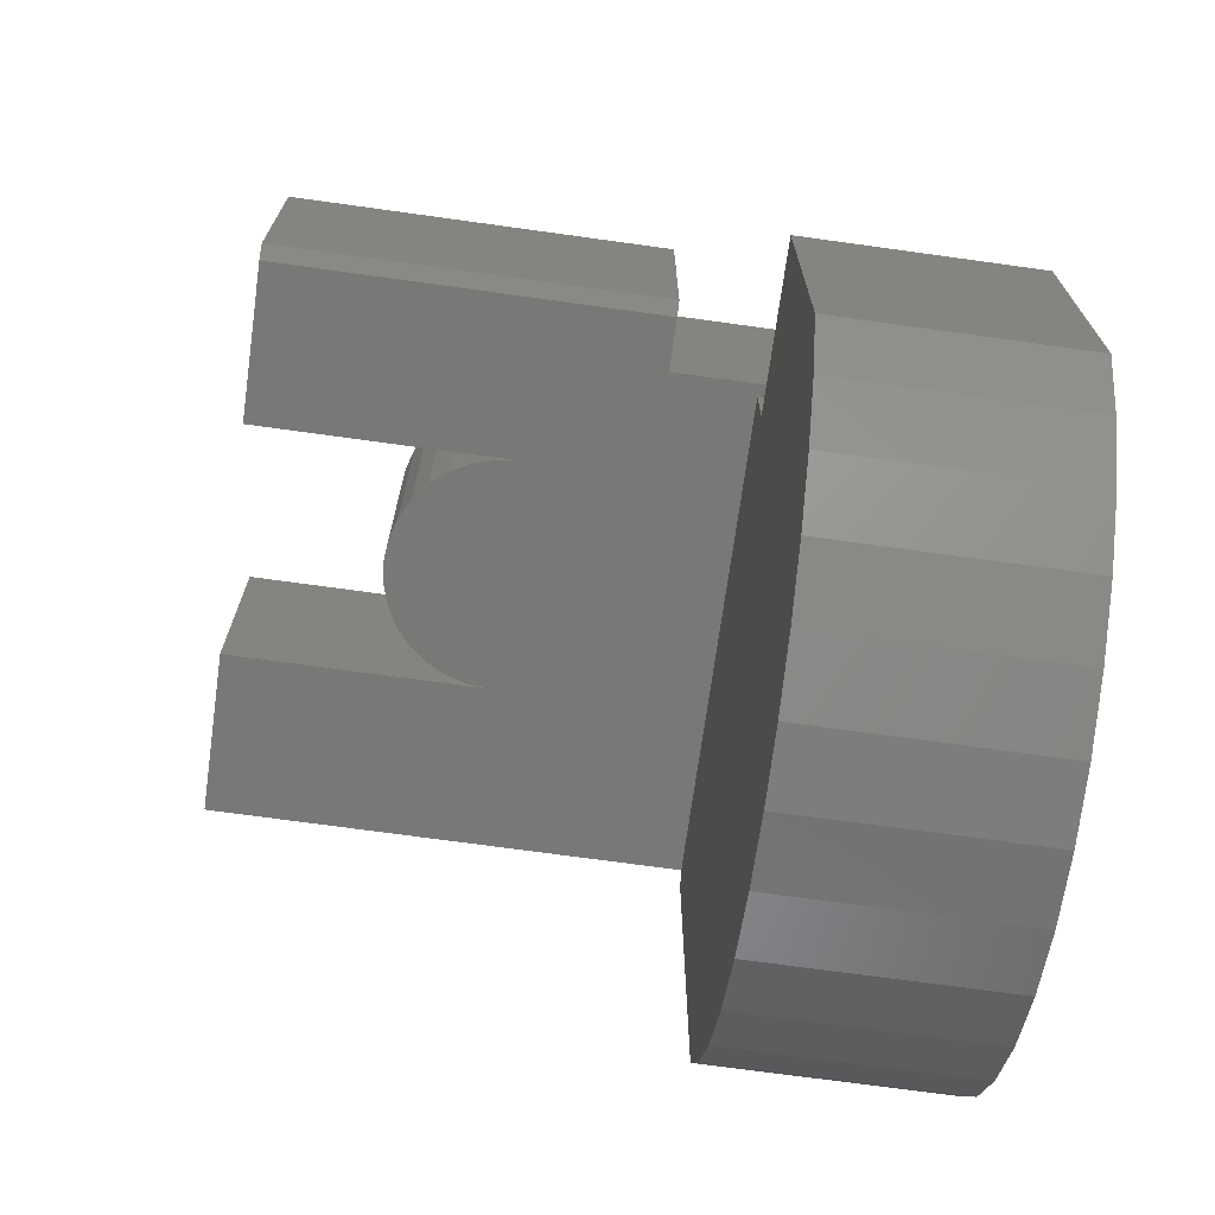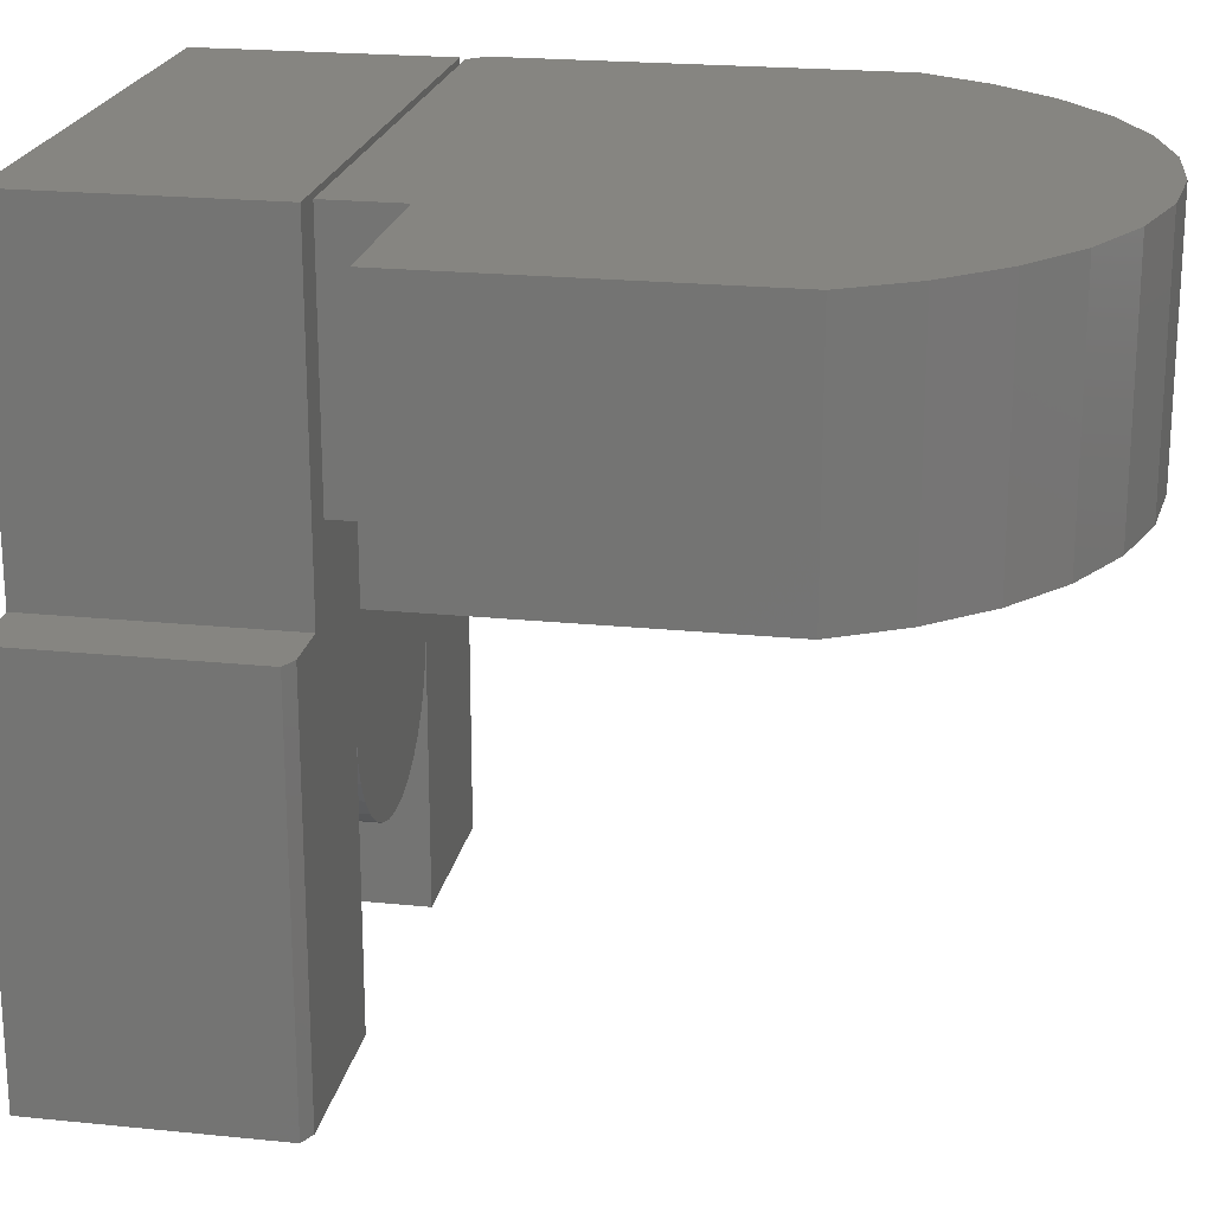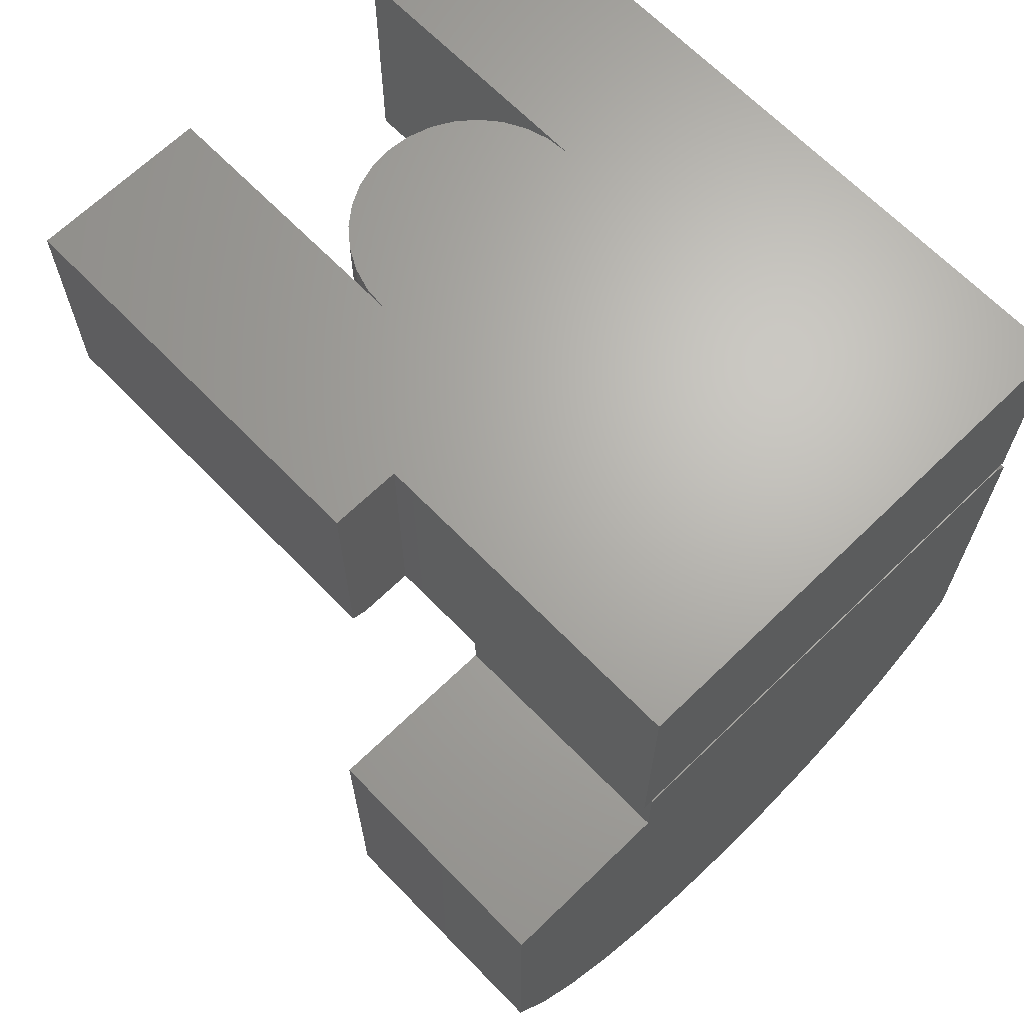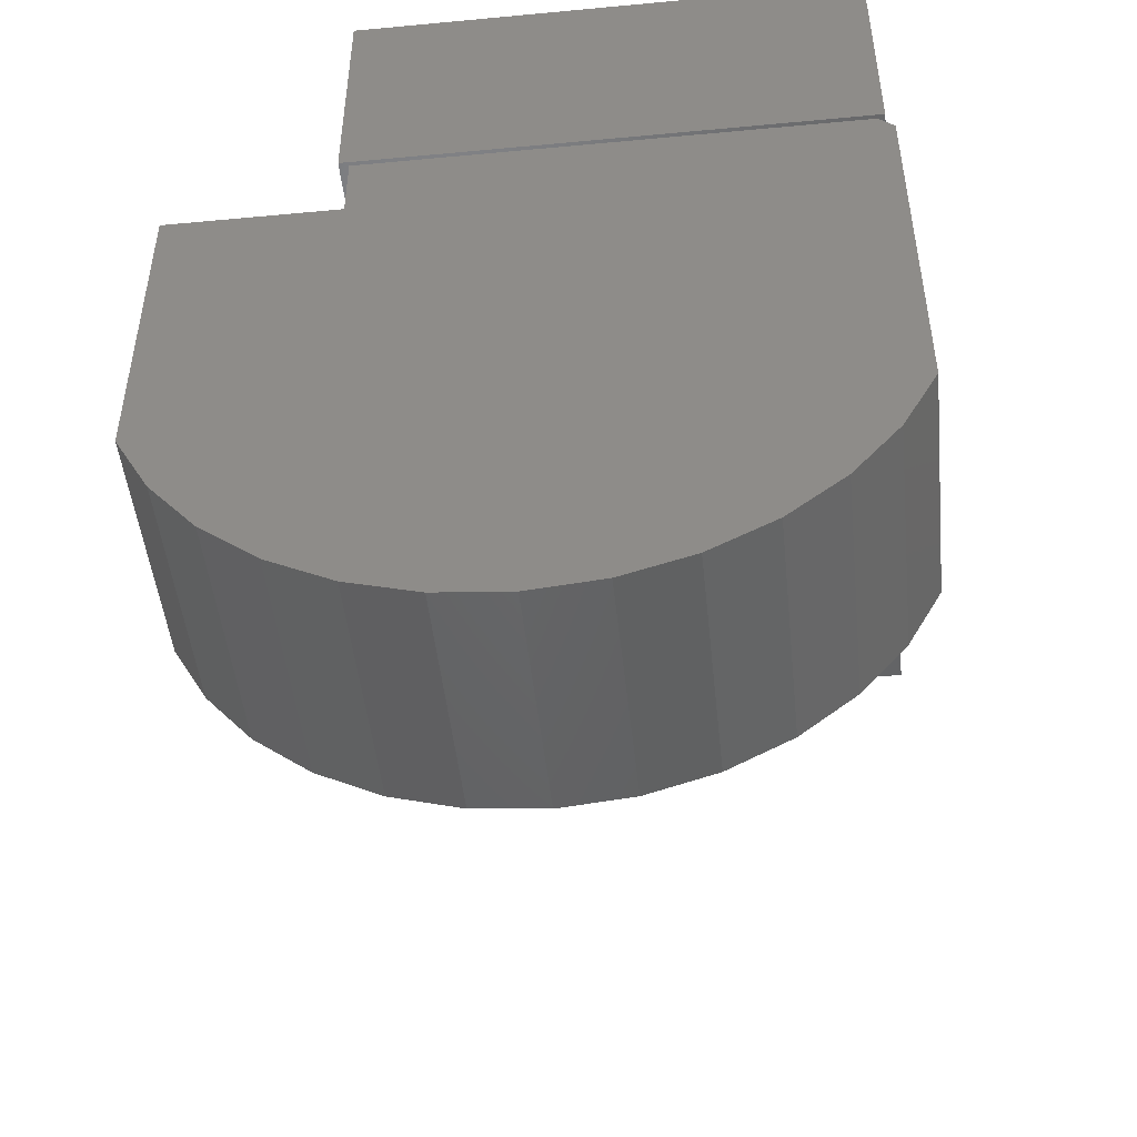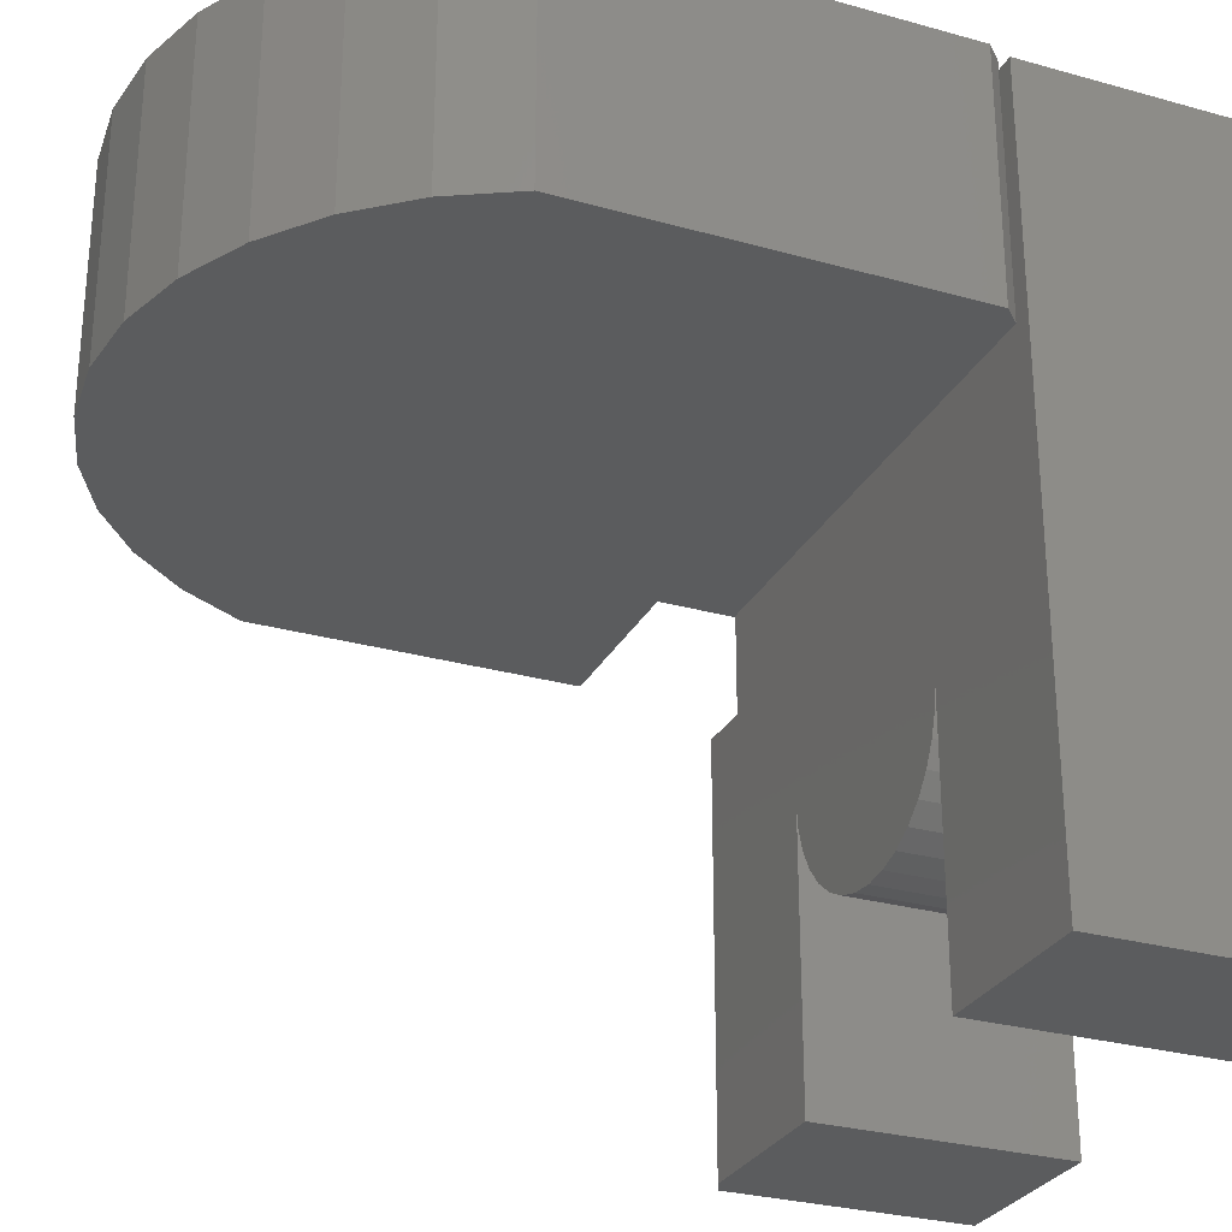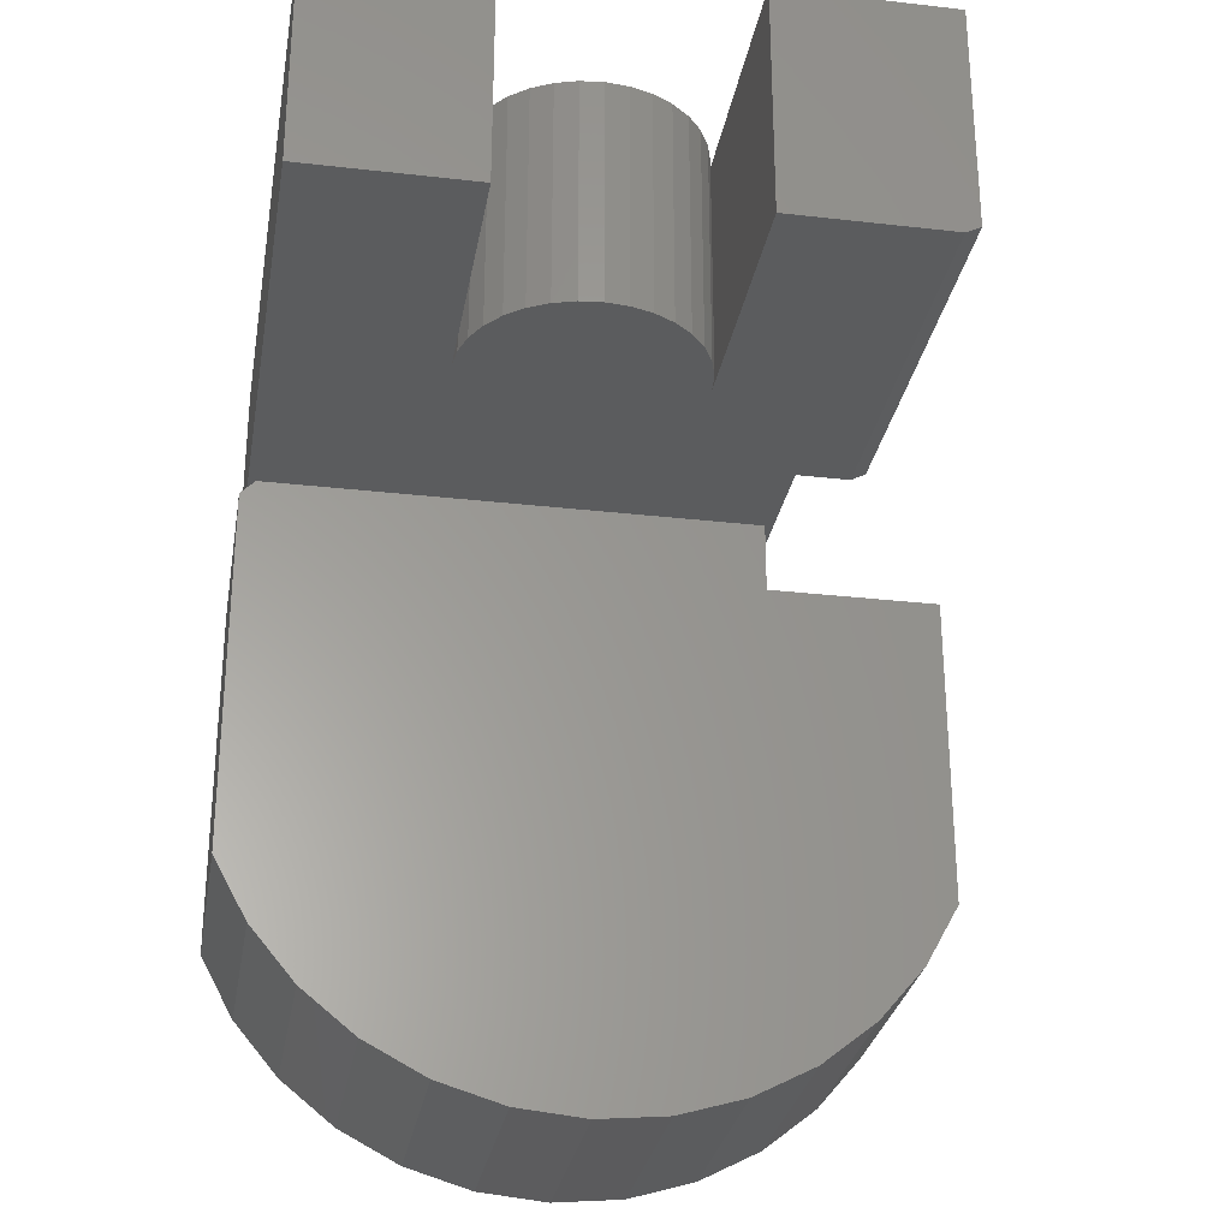
<metadata>
{"format":"stl","ext":"stl","renderer":"f3d","projection":"perspective","resolution":1024,"background":"white","views":[{"elev":-71.0,"azim":82.1,"up":"+Z"},{"elev":21.3,"azim":100.3,"up":"+Y"},{"elev":66.5,"azim":135.8,"up":"+Z"},{"elev":-48.2,"azim":-174.0,"up":"+Z"},{"elev":-28.4,"azim":-113.0,"up":"+Y"},{"elev":-28.9,"azim":-9.7,"up":"+Z"}]}
</metadata>
<code>
# stl→obj: 92 verts, 176 faces
v -0.1806 -0.5867 0
v -0.2742 -0.5867 0
v -0.1594 -0.5754 0
v -0.2513 -0.5937 0
v -0.2035 -0.5937 0
v -0.2274 -0.5961 0
v -0.3498 -0.4737 0
v -0.3498 -0.75 0
v -0.5234 -0.75 0
v -0.5234 -0.2526 0
v 0.00551 -0.2526 0
v 0.00551 -0.3395 0
v 0.06094 -0.3395 0
v -0.105 -0.4737 0
v -0.1074 -0.4976 0
v -0.3474 -0.4976 0
v -0.5234 0 0
v 0.00551 0 0
v -0.105 -0.75 0
v 0.06094 -0.75 0
v -0.2954 -0.5754 0
v -0.3139 -0.5602 0
v -0.1409 -0.5602 0
v -0.3291 -0.5417 0
v -0.1256 -0.5417 0
v -0.3404 -0.5205 0
v -0.1143 -0.5205 0
v 0.00551 -0.3395 0.25
v 0.07656 -0.3395 0.25
v 0.07656 -0.3395 0.007812
v 0.07656 -0.75 0.25
v 0.07656 -0.75 0.007812
v -0.105 -0.75 0.25
v -0.1594 -0.5754 0.25
v -0.2742 -0.5867 0.25
v -0.1806 -0.5867 0.25
v -0.2513 -0.5937 0.25
v -0.2035 -0.5937 0.25
v -0.2274 -0.5961 0.25
v -0.3498 -0.4737 0.25
v -0.3474 -0.4976 0.25
v -0.1074 -0.4976 0.25
v -0.105 -0.4737 0.25
v 0.00551 -0.2526 0.25
v -0.5234 -0.2526 0.25
v -0.5234 -0.75 0.25
v -0.3498 -0.75 0.25
v -0.5234 0 0.25
v 0.00551 0 0.25
v -0.1143 -0.5205 0.25
v -0.3404 -0.5205 0.25
v -0.1256 -0.5417 0.25
v -0.3291 -0.5417 0.25
v -0.1409 -0.5602 0.25
v -0.3139 -0.5602 0.25
v -0.2954 -0.5754 0.25
v 0.1719 -0.25 -0.08059
v -0.005757 -0.25 -0.08059
v 0.1719 -0.25 -0.4062
v -0.5312 -0.25 -0.4062
v 0.1362 -0.25 -0.4713
v -0.4955 -0.25 -0.4713
v 0.08856 -0.25 -0.5282
v -0.4479 -0.25 -0.5282
v 0.03086 -0.25 -0.5749
v -0.3902 -0.25 -0.5749
v -0.03476 -0.25 -0.6095
v -0.3246 -0.25 -0.6095
v -0.1058 -0.25 -0.6309
v -0.2535 -0.25 -0.6309
v -0.1797 -0.25 -0.638
v -0.005757 -0.25 -0.006579
v -0.5156 -0.25 -0.006579
v -0.5312 -0.25 -0.0222
v -0.1797 2.04e-17 -0.638
v -0.2535 1.26e-17 -0.6309
v -0.1058 2.9e-17 -0.6309
v -0.3246 5.893e-18 -0.6095
v -0.03476 3.807e-17 -0.6095
v -0.3902 5.308e-19 -0.5749
v 0.03086 4.728e-17 -0.5749
v -0.4479 -3.285e-18 -0.5282
v 0.08856 5.628e-17 -0.5282
v -0.4955 -5.409e-18 -0.4713
v 0.1362 6.472e-17 -0.4713
v -0.5312 -5.764e-18 -0.4062
v 0.1719 7.23e-17 -0.4062
v -0.005757 7.642e-17 -0.08059
v 0.1719 9.614e-17 -0.08059
v -0.5312 2.132e-17 -0.0222
v -0.5156 2.392e-17 -0.006579
v -0.005757 8.053e-17 -0.006579
f 1 2 3
f 4 2 1
f 5 4 1
f 6 4 5
f 7 8 9
f 7 9 10
f 7 10 11
f 7 11 12
f 7 12 13
f 7 13 14
f 7 14 15
f 7 15 16
f 10 17 11
f 11 17 18
f 14 13 19
f 19 13 20
f 2 21 3
f 3 21 22
f 3 22 23
f 23 22 24
f 23 24 25
f 25 24 26
f 25 26 27
f 27 26 16
f 27 16 15
f 28 29 12
f 12 29 30
f 12 30 13
f 31 32 29
f 29 32 30
f 33 19 31
f 31 19 20
f 31 20 32
f 32 20 30
f 30 20 13
f 34 35 36
f 36 35 37
f 36 37 38
f 38 37 39
f 40 41 42
f 40 42 43
f 40 43 29
f 40 29 28
f 40 28 44
f 40 44 45
f 40 45 46
f 40 46 47
f 45 44 48
f 48 44 49
f 43 33 29
f 29 33 31
f 42 41 50
f 50 41 51
f 50 51 52
f 52 51 53
f 52 53 54
f 54 53 55
f 54 55 34
f 34 55 56
f 34 56 35
f 45 10 46
f 46 10 9
f 48 17 45
f 45 17 10
f 49 18 48
f 48 18 17
f 44 11 49
f 49 11 18
f 28 12 44
f 44 12 11
f 43 14 33
f 33 14 19
f 14 43 15
f 15 43 42
f 15 42 27
f 27 42 50
f 27 50 25
f 25 50 52
f 25 52 23
f 23 52 54
f 23 54 3
f 3 54 34
f 3 34 1
f 1 34 36
f 1 36 5
f 5 36 38
f 5 38 6
f 6 38 39
f 6 39 4
f 4 39 37
f 4 37 2
f 2 37 35
f 2 35 21
f 21 35 56
f 21 56 22
f 22 56 55
f 22 55 24
f 24 55 53
f 24 53 26
f 26 53 51
f 26 51 16
f 16 51 41
f 16 41 7
f 7 41 40
f 47 8 40
f 40 8 7
f 46 9 47
f 47 9 8
f 57 58 59
f 59 58 60
f 59 60 61
f 61 60 62
f 61 62 63
f 63 62 64
f 63 64 65
f 65 64 66
f 65 66 67
f 67 66 68
f 67 68 69
f 69 68 70
f 69 70 71
f 72 73 58
f 58 73 74
f 58 74 60
f 75 76 77
f 77 76 78
f 77 78 79
f 79 78 80
f 79 80 81
f 81 80 82
f 81 82 83
f 83 82 84
f 83 84 85
f 85 84 86
f 85 86 87
f 87 86 88
f 87 88 89
f 86 90 88
f 88 90 91
f 88 91 92
f 74 90 60
f 60 90 86
f 72 92 73
f 73 92 91
f 91 90 73
f 73 90 74
f 88 92 58
f 58 92 72
f 89 88 57
f 57 88 58
f 59 87 57
f 57 87 89
f 87 59 85
f 85 59 61
f 85 61 83
f 83 61 63
f 83 63 81
f 81 63 65
f 81 65 79
f 79 65 67
f 79 67 77
f 77 67 69
f 77 69 75
f 75 69 71
f 75 71 76
f 76 71 70
f 76 70 78
f 78 70 68
f 78 68 80
f 80 68 66
f 80 66 82
f 82 66 64
f 82 64 84
f 84 64 62
f 84 62 86
f 86 62 60

</code>
